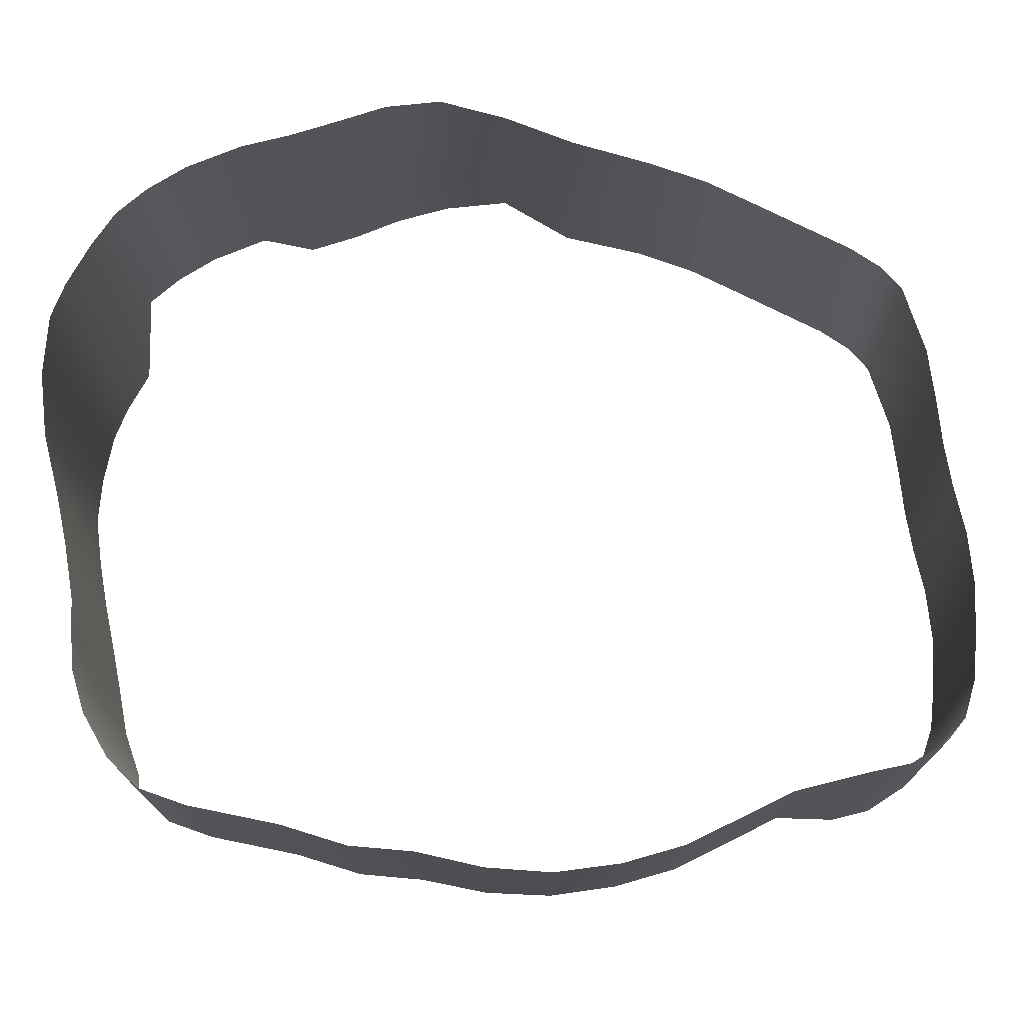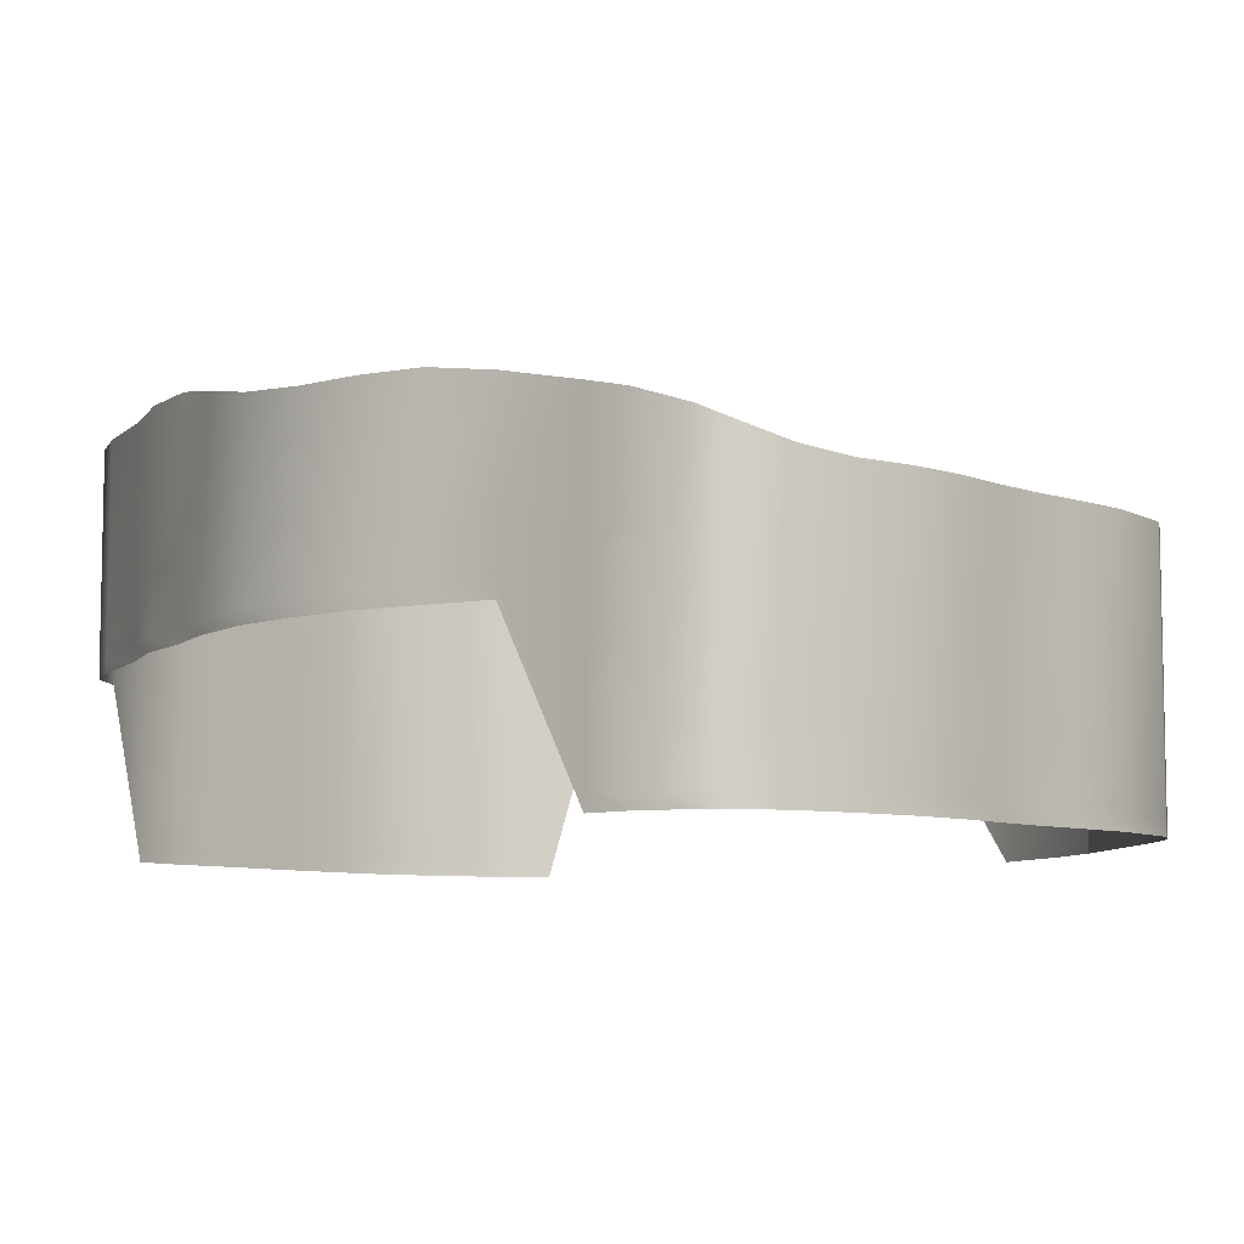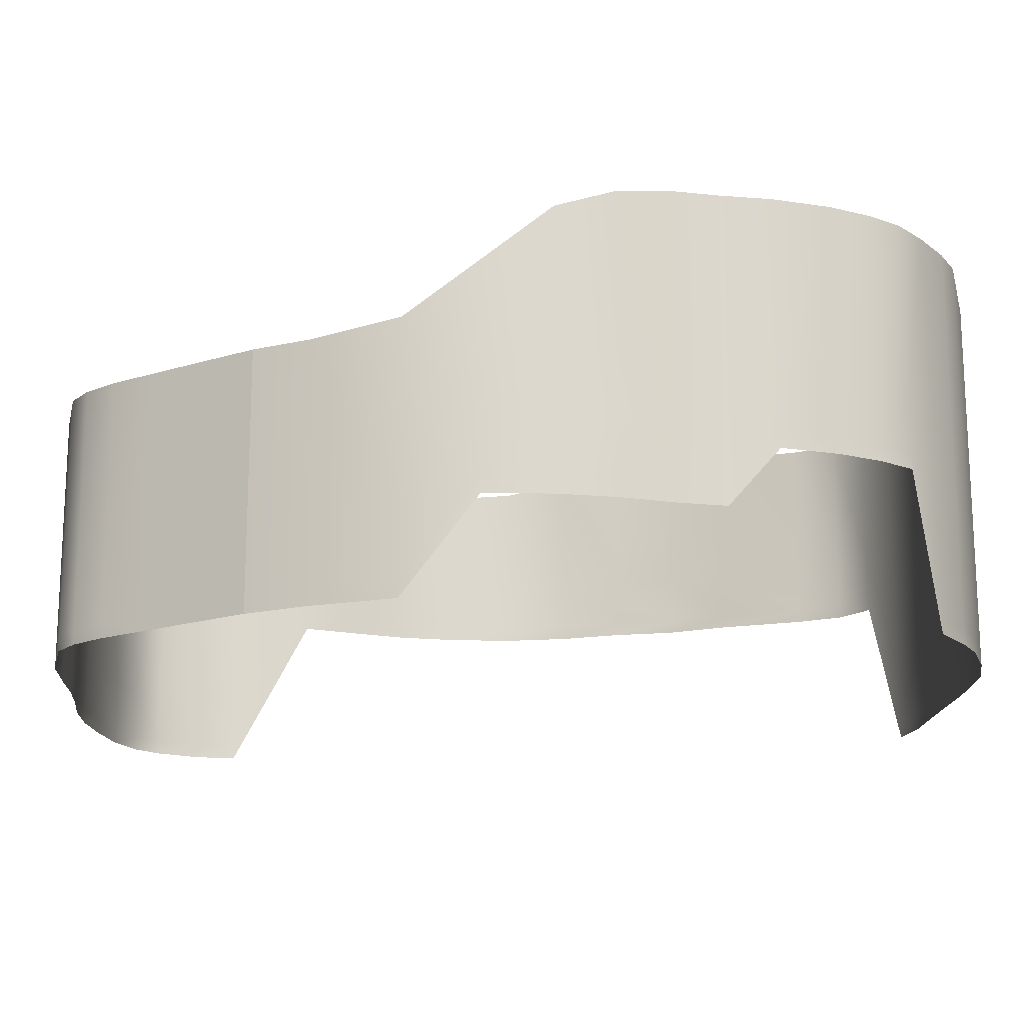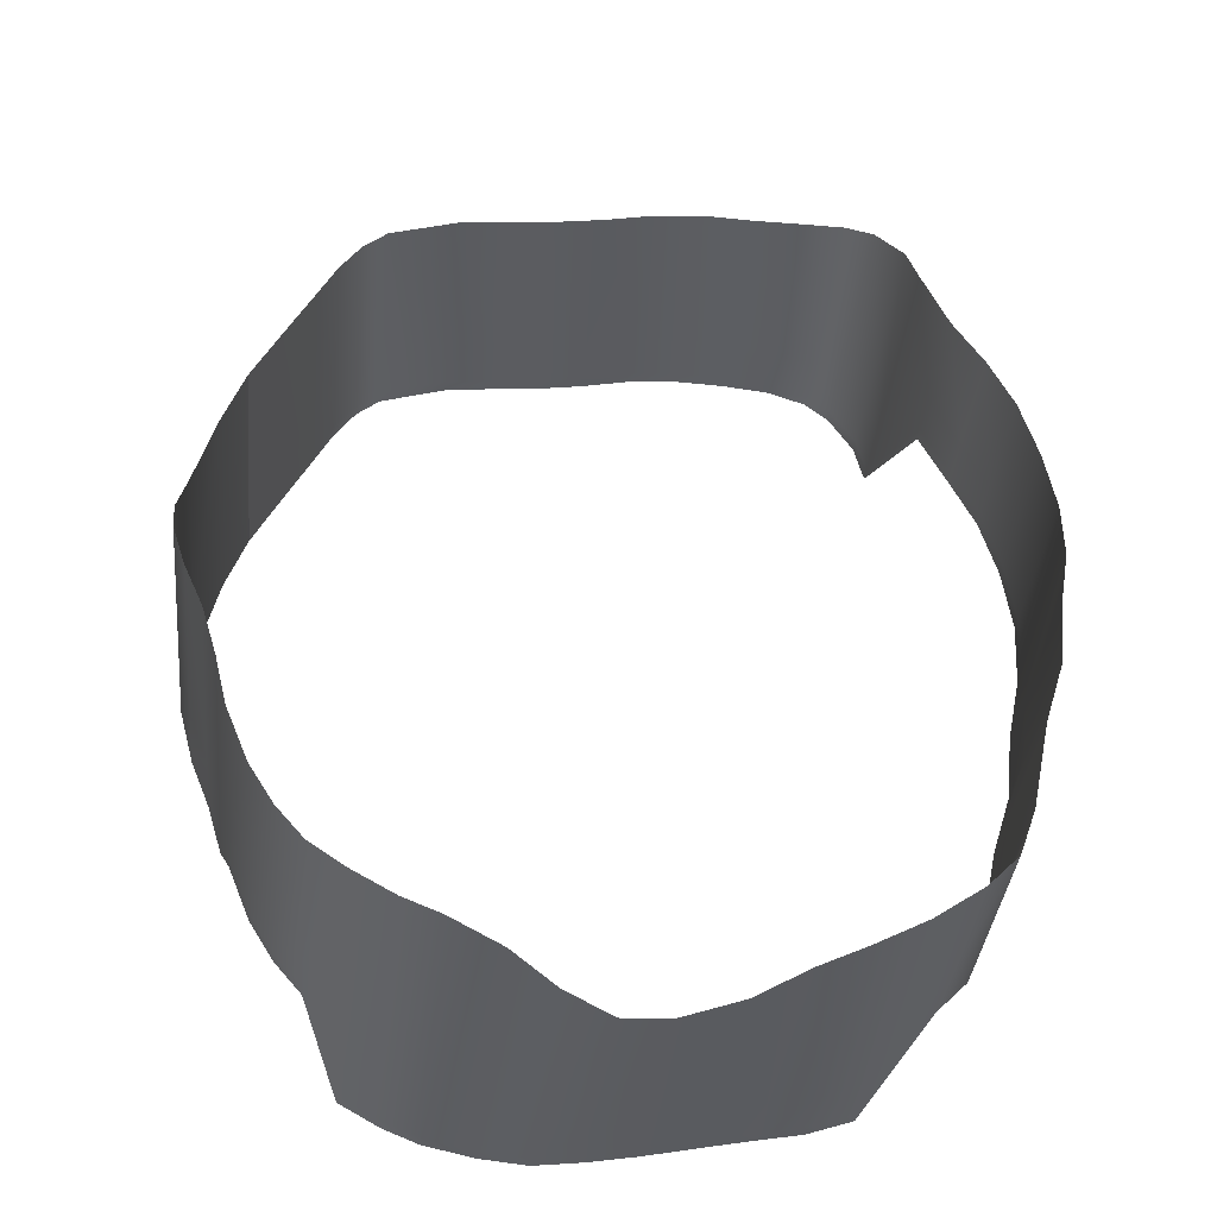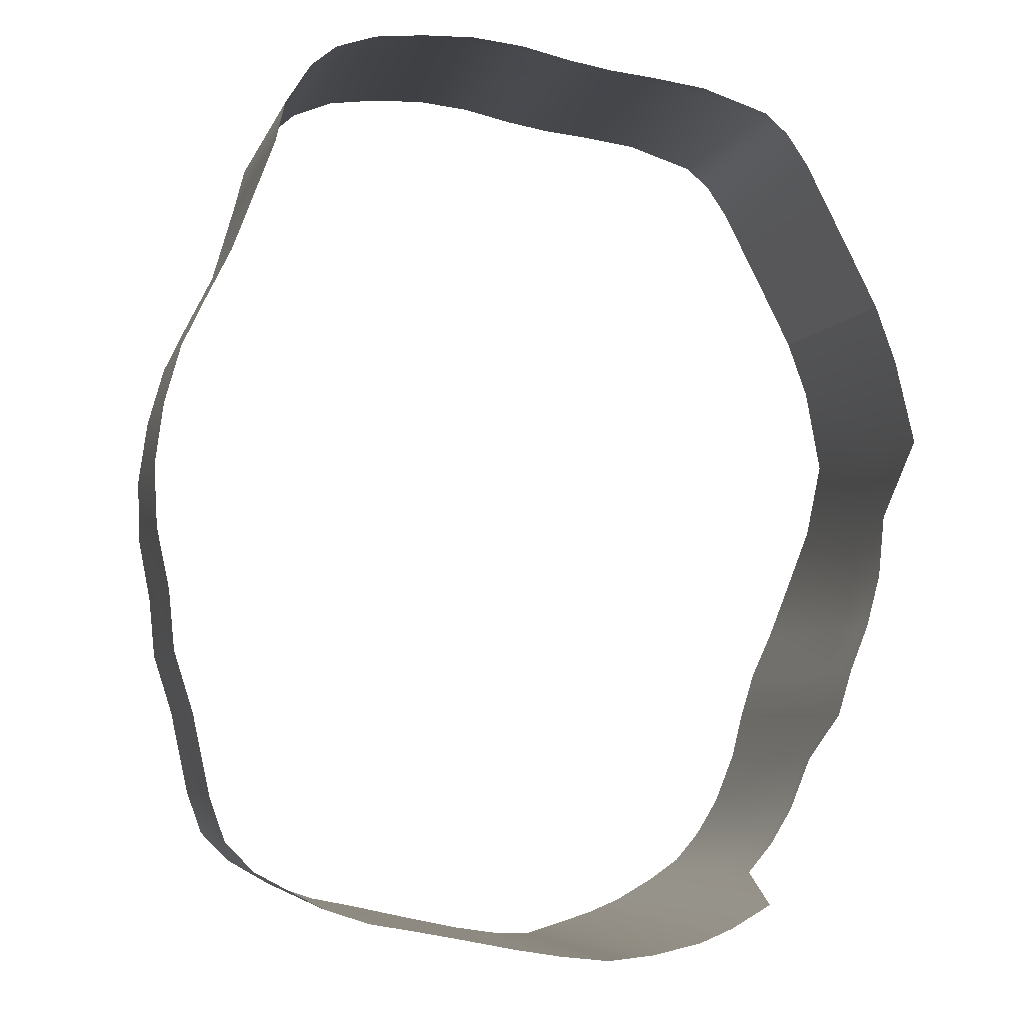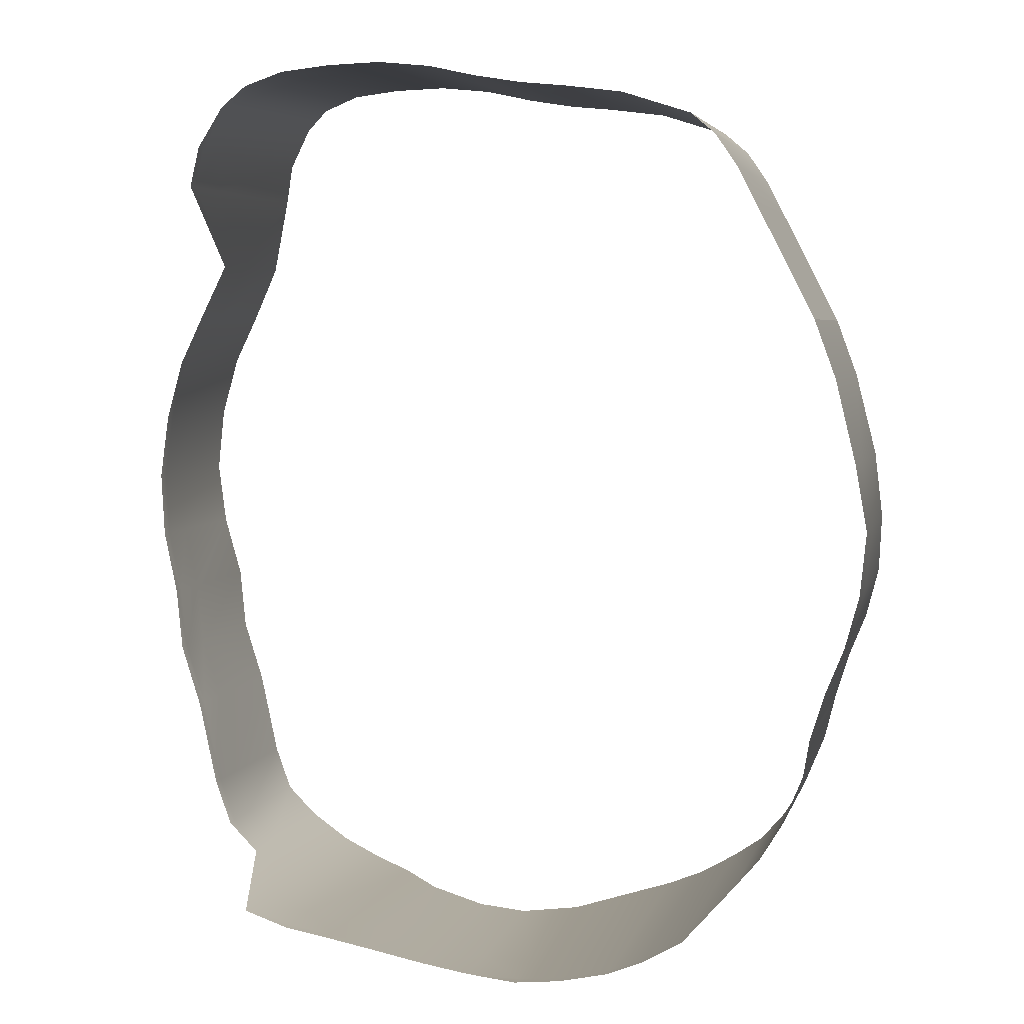
<metadata>
{"format":"obj","ext":"obj","renderer":"f3d","projection":"perspective","resolution":1024,"background":"white","views":[{"elev":74.0,"azim":-90.3,"up":"+Y"},{"elev":-7.8,"azim":-37.0,"up":"+Y"},{"elev":-17.2,"azim":94.9,"up":"+Y"},{"elev":-37.4,"azim":174.2,"up":"+Z"},{"elev":-5.3,"azim":-14.6,"up":"+Z"},{"elev":4.5,"azim":13.2,"up":"+Z"}]}
</metadata>
<code>
v 123.7 6.606 180.5
v 123.7 7.2 180.5
v 123.6 6.606 183.3
v 123.6 7.2 183.3
v 123.6 9.203 183.3
v 123.7 9.284 180.5
v 123.7 14.84 180.5
v 123.6 14.29 183.3
v 124 6.606 186
v 124 7.2 186
v 124 9.153 186
v 124 14.06 186
v 124.3 6.606 177.8
v 124.3 7.2 177.8
v 124.3 9.314 177.8
v 124.3 15.34 177.8
v 124.7 6.606 188.6
v 124.7 7.2 188.6
v 124.7 9.153 188.6
v 124.7 14.06 188.6
v 124.6 6.606 175.2
v 124.6 7.2 175.2
v 124.6 9.314 175.2
v 124.6 15.34 175.2
v 125.4 6.606 172.5
v 125.4 7.2 172.5
v 125.4 9.289 172.5
v 125.4 15.34 172.5
v 125.7 7.2 190.7
v 125.7 6.606 190.7
v 125.7 9.153 190.7
v 125.7 9.153 190.7
v 125.7 14.06 190.7
v 126.2 6.606 168.8
v 126.2 7.2 168.8
v 126.2 9.289 168.8
v 126.2 15.34 168.8
v 126.9 6.606 193
v 126.9 7.2 193
v 126.9 9.15 193
v 126.9 13.71 193
v 126.9 7.2 166.9
v 126.9 6.606 166.9
v 126.9 9.289 166.9
v 126.9 15.34 166.9
v 127.8 0.5813 196.3
v 127.8 -0.0117 196.3
v 127.8 3.553 196.3
v 127.8 12.94 196.3
v 128.2 7.2 165.6
v 128.2 6.606 165.6
v 128.2 9.289 165.6
v 128.2 15.34 165.6
v 128.2 -0.0117 198
v 128.2 0.5813 198
v 128.2 2.705 198
v 128.2 12.52 198
v 129.3 -0.0117 199.7
v 129.3 0.5813 199.7
v 129.3 2.705 199.7
v 129.3 11.87 199.7
v 130 -0.0117 164.5
v 130 0.5813 164.5
v 130 3.234 164.5
v 130 14.84 164.5
v 130.3 -0.0117 200.5
v 130.3 0.5813 200.5
v 130.3 2.705 200.5
v 130.3 11.3 200.5
v 131.9 0.5813 163.8
v 131.9 -0.0117 163.8
v 131.9 3.066 163.8
v 131.9 14.06 163.8
v 132 -0.0117 201.1
v 132 0.5813 201.1
v 132 2.87 201.1
v 132 10.77 201.1
v 133.8 -0.0117 163.5
v 133.8 0.5813 163.5
v 133.8 3.009 163.5
v 133.8 12.9 163.5
v 134.1 0.5813 201.3
v 134.1 -0.0117 201.3
v 134.1 2.87 201.3
v 134.1 10.55 201.3
v 135.6 -0.0117 163.1
v 135.6 0.5813 163.1
v 135.6 3.009 163.1
v 135.6 11.3 163.1
v 136.3 -0.0117 201.4
v 136.3 0.5813 201.4
v 136.3 2.87 201.4
v 136.3 10.55 201.4
v 138.1 -0.0117 162.6
v 138.1 0.5813 162.6
v 138.1 2.993 162.6
v 138.1 10.55 162.6
v 138.5 -0.0117 201.2
v 138.5 0.5813 201.2
v 138.5 2.87 201.2
v 138.5 10.55 201.2
v 140.1 0.5813 162.3
v 140.1 -0.0117 162.3
v 140.1 2.985 162.3
v 140.1 11.01 162.3
v 140.6 -0.0117 200.7
v 140.6 0.5813 200.7
v 140.6 2.87 200.7
v 140.6 10.55 200.7
v 142.2 -0.0117 162
v 142.2 0.5813 162
v 142.2 3.04 162
v 142.2 13.19 162
v 142.5 -0.0117 200.4
v 142.5 0.5813 200.4
v 142.5 2.87 200.4
v 142.5 10.55 200.4
v 144.2 -0.0117 162.2
v 144.2 0.5813 162.2
v 144.2 3.052 162.2
v 144.2 15.4 162.2
v 144.4 -0.0117 200.2
v 144.4 0.5813 200.2
v 144.4 2.87 200.2
v 144.4 10.55 200.2
v 146.3 -0.0117 162.7
v 146.3 0.5813 162.7
v 146.3 3.099 162.7
v 146.3 16.52 162.7
v 146.8 0.5813 199.9
v 146.8 2.87 199.9
v 146.8 10.55 199.9
v 146.8 -0.0117 199.9
v 147.8 -0.0117 163.3
v 147.8 0.5813 163.3
v 147.8 3.099 163.3
v 147.8 16.52 163.3
v 149.7 -0.0117 199
v 149.7 0.5813 199
v 149.7 2.87 199
v 149.7 10.55 199
v 149.5 -0.0117 164.2
v 149.5 0.5813 164.2
v 149.5 3.099 164.2
v 149.5 16.52 164.2
v 150.7 0.5813 198.1
v 150.7 -0.0117 198.1
v 150.7 2.87 198.1
v 150.7 10.55 198.1
v 150.9 6.853 165.2
v 150.9 6.26 165.2
v 150.9 8.922 165.2
v 150.9 16.52 165.2
v 151.6 -0.0117 196.8
v 151.6 0.5813 196.8
v 151.6 2.87 196.8
v 151.6 10.55 196.8
v 152 6.26 166.5
v 152 6.853 166.5
v 152 8.922 166.5
v 152 16.52 166.5
v 152.4 -0.0117 195.2
v 152.4 0.5813 195.2
v 152.4 2.87 195.2
v 152.4 10.55 195.2
v 153 6.26 168.1
v 153 6.853 168.1
v 153 8.922 168.1
v 153 16.52 168.1
v 153.6 -0.0117 192.9
v 153.6 0.5813 192.9
v 153.6 2.87 192.9
v 153.6 10.55 192.9
v 153.9 6.26 170.3
v 153.9 6.853 170.3
v 153.9 8.922 170.3
v 153.9 16.52 170.3
v 154.4 3.857 172.4
v 154.4 4.45 172.4
v 154.4 6.937 172.4
v 154.4 16.52 172.4
v 154.8 -0.0117 190.5
v 154.8 0.5813 190.5
v 154.8 2.87 190.5
v 154.8 2.87 190.5
v 154.8 10.55 190.5
v 155.1 4.45 174.4
v 155.1 3.857 174.4
v 155.1 6.937 174.4
v 155.1 16.52 174.4
v 154.8 0.5813 190.5
v 155.7 0.5813 188.1
v 154.8 -0.0117 190.5
v 155.7 -0.0117 188.1
v 154.8 2.87 190.5
v 155.7 2.87 188.1
v 154.8 10.55 190.5
v 155.7 10.55 188.1
v 154.8 2.87 190.5
v 155.9 4.45 176.4
v 155.9 3.857 176.4
v 155.9 7.032 176.4
v 155.9 16.2 176.4
v 156.6 -0.0117 184.5
v 156.6 0.5813 184.5
v 156.6 3.097 184.5
v 156.6 11.01 184.5
v 156.5 3.857 178.7
v 156.5 4.45 178.7
v 156.5 7.035 178.7
v 156.5 15.4 178.7
v 156.8 4.45 181.5
v 156.8 3.857 181.5
v 156.8 6.992 181.5
v 156.8 13.19 181.5
f 188 201 187
f 176 181 177
f 180 181 176
f 180 189 181
f 187 189 180
f 187 200 189
f 201 200 187
f 201 209 200
f 208 209 201
f 208 209 209
f 213 209 208
f 213 212 209
f 206 212 206
f 214 212 206
f 214 209 212
f 210 209 214
f 210 209 209
f 202 209 210
f 202 200 209
f 189 200 202
f 181 190 181
f 189 190 181
f 189 203 190
f 202 203 189
f 202 211 203
f 210 211 202
f 210 215 211
f 214 215 210
f 214 207 215
f 206 207 214
f 206 198 207
f 213 212 213
f 205 212 213
f 205 206 212
f 196 206 205
f 196 198 206
f 199 198 196
f 199 197 198
f 192 196 205
f 196 191 195
f 192 191 196
f 192 193 191
f 192 193 192
f 192 194 193
f 192 194 192
f 192 204 194
f 205 204 192
f 205 213 204
f 179 174 179
f 175 174 179
f 175 166 174
f 167 166 175
f 167 158 166
f 174 179 174
f 178 179 174
f 178 179 179
f 188 179 178
f 188 179 179
f 187 179 188
f 187 179 179
f 180 179 187
f 180 175 179
f 176 175 180
f 176 175 175
f 168 175 176
f 168 167 175
f 160 167 168
f 160 167 167
f 159 167 160
f 159 158 167
f 151 158 159
f 151 150 143
f 159 150 151
f 159 152 150
f 160 152 159
f 160 153 152
f 160 153 160
f 160 161 153
f 168 161 160
f 168 169 161
f 176 169 168
f 176 177 169
f 145 152 153
f 144 152 145
f 144 150 152
f 144 150 144
f 144 143 150
f 136 143 144
f 136 135 143
f 128 135 136
f 128 127 135
f 120 127 128
f 120 119 127
f 103 111 103
f 110 111 103
f 110 119 111
f 118 119 110
f 118 127 119
f 126 127 118
f 126 135 127
f 134 135 126
f 134 143 135
f 142 143 134
f 142 143 143
f 151 143 142
f 120 119 120
f 112 119 120
f 112 111 119
f 104 111 112
f 104 102 111
f 104 105 97
f 112 105 104
f 112 113 105
f 120 113 112
f 120 121 113
f 128 121 120
f 128 129 121
f 136 129 128
f 136 137 129
f 144 137 136
f 144 145 137
f 72 81 72
f 80 81 72
f 80 89 81
f 88 89 80
f 88 97 89
f 96 97 88
f 96 104 97
f 95 104 96
f 95 102 104
f 103 102 95
f 103 111 102
f 96 95 96
f 88 95 96
f 88 87 95
f 80 87 88
f 80 79 87
f 72 79 80
f 72 70 79
f 63 70 72
f 51 63 51
f 62 63 51
f 62 70 63
f 71 70 62
f 71 79 70
f 78 79 71
f 78 87 79
f 86 87 78
f 86 95 87
f 94 95 86
f 94 103 95
f 35 42 36
f 34 42 35
f 34 42 42
f 43 42 34
f 43 42 42
f 51 42 43
f 51 50 42
f 63 50 51
f 63 64 50
f 72 64 63
f 72 73 64
f 72 73 72
f 72 81 73
f 65 64 73
f 52 64 65
f 52 50 64
f 44 50 52
f 44 42 50
f 44 42 44
f 44 36 42
f 37 36 44
f 37 28 36
f 37 45 37
f 44 45 37
f 44 45 45
f 52 45 44
f 52 53 45
f 65 53 52
f 5 8 5
f 6 8 5
f 6 7 8
f 15 7 6
f 15 16 7
f 23 16 15
f 23 24 16
f 23 24 23
f 23 28 24
f 27 28 23
f 27 36 28
f 35 36 27
f 26 27 23
f 26 27 26
f 26 35 27
f 25 35 26
f 25 34 35
f 26 21 25
f 22 21 26
f 22 13 21
f 14 13 22
f 14 1 13
f 2 1 14
f 2 3 1
f 4 3 2
f 4 9 3
f 10 9 4
f 10 11 19
f 4 11 10
f 4 5 11
f 2 5 4
f 2 6 5
f 14 6 2
f 14 15 6
f 22 15 14
f 22 23 15
f 26 23 22
f 48 49 48
f 40 49 48
f 40 41 49
f 32 41 40
f 32 33 41
f 19 33 32
f 19 20 33
f 11 20 19
f 11 12 20
f 5 12 11
f 5 8 12
f 55 56 60
f 46 56 55
f 46 48 56
f 39 48 46
f 39 40 48
f 29 40 39
f 29 31 40
f 18 31 29
f 18 19 31
f 10 19 18
f 10 17 9
f 18 17 10
f 18 17 17
f 29 17 18
f 29 30 17
f 29 30 29
f 29 38 30
f 39 38 29
f 39 38 38
f 46 38 39
f 46 47 38
f 46 47 46
f 46 54 47
f 55 54 46
f 55 58 54
f 59 58 55
f 59 66 58
f 67 66 59
f 67 74 66
f 98 91 98
f 90 91 98
f 90 82 91
f 83 82 90
f 83 82 82
f 74 82 83
f 74 75 82
f 67 75 74
f 67 68 75
f 59 68 67
f 59 60 68
f 55 60 59
f 76 75 68
f 84 75 76
f 84 82 75
f 92 82 84
f 92 91 82
f 100 91 92
f 100 99 91
f 108 99 100
f 108 107 99
f 116 107 108
f 124 125 124
f 116 125 124
f 116 117 125
f 108 117 116
f 108 109 117
f 100 109 108
f 100 101 109
f 92 101 100
f 92 93 101
f 84 93 92
f 84 85 93
f 116 115 107
f 124 115 116
f 124 123 115
f 131 123 124
f 131 130 123
f 138 130 138
f 133 130 138
f 133 123 130
f 122 123 133
f 122 115 123
f 114 115 122
f 114 107 115
f 106 107 114
f 106 99 107
f 98 99 106
f 98 91 99
f 154 146 154
f 147 146 154
f 147 146 146
f 138 146 147
f 138 139 146
f 130 139 138
f 130 140 139
f 131 140 130
f 131 141 140
f 131 141 131
f 131 132 141
f 124 132 131
f 124 125 132
f 149 140 141
f 149 140 149
f 149 148 140
f 157 148 149
f 157 156 148
f 165 156 157
f 165 164 156
f 173 164 165
f 185 186 185
f 172 186 185
f 172 173 186
f 172 173 172
f 172 164 173
f 163 164 172
f 163 164 164
f 155 164 163
f 155 156 164
f 146 156 155
f 146 148 156
f 139 148 146
f 139 140 148
f 163 171 163
f 172 171 163
f 172 171 171
f 184 171 172
f 184 171 171
f 183 171 184
f 183 171 171
f 182 171 183
f 182 171 171
f 170 171 182
f 170 163 171
f 162 163 170
f 162 155 163
f 154 155 162
f 154 146 155
f 84 85 84
f 76 85 84
f 76 77 85
f 68 77 76
f 68 69 77
f 60 69 68
f 60 61 69
f 56 61 60
f 56 57 61
f 48 57 56
f 48 49 57

</code>
